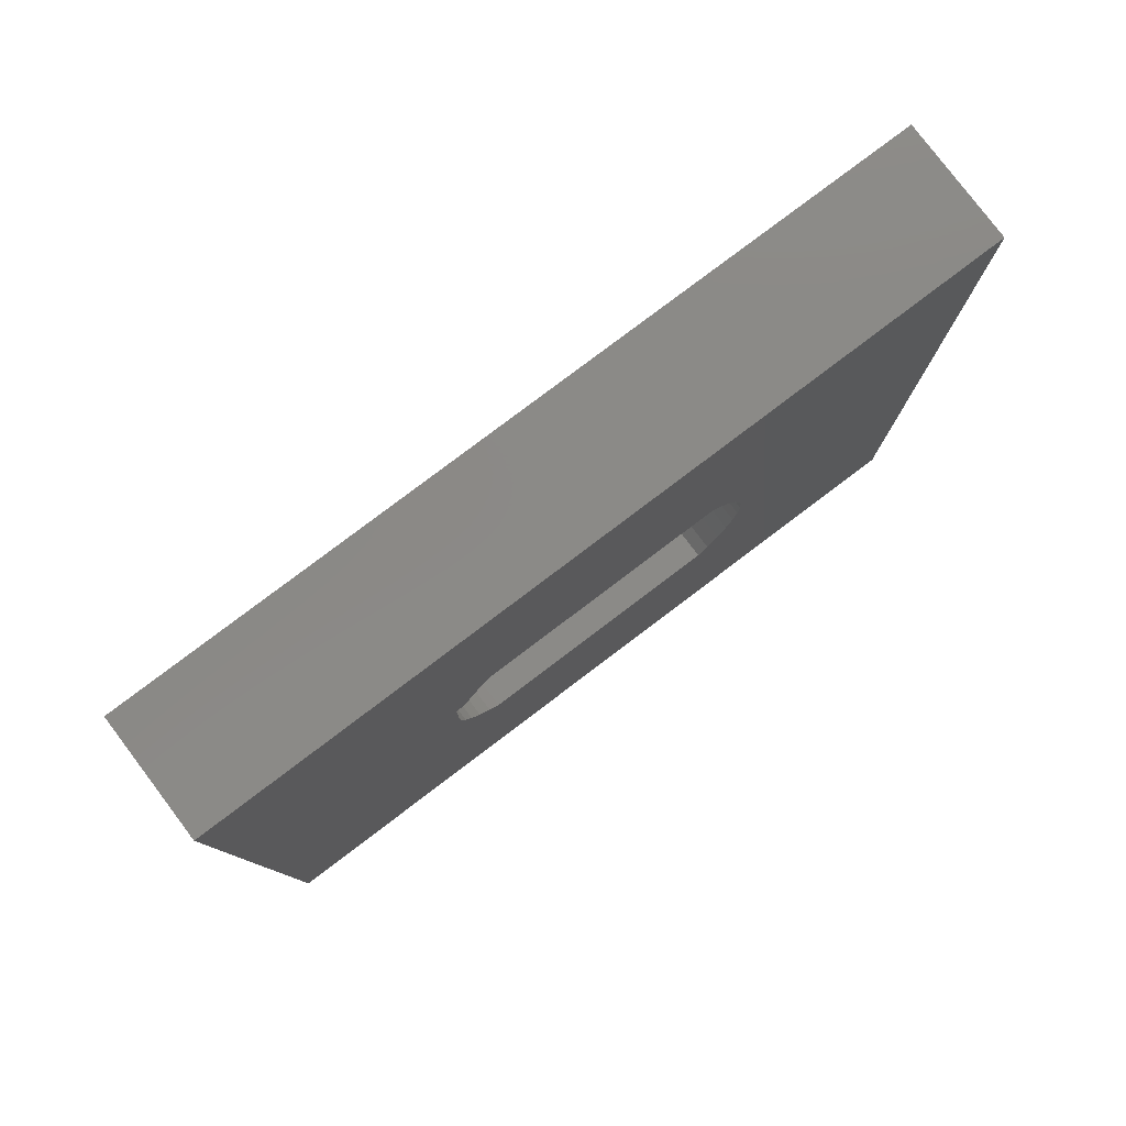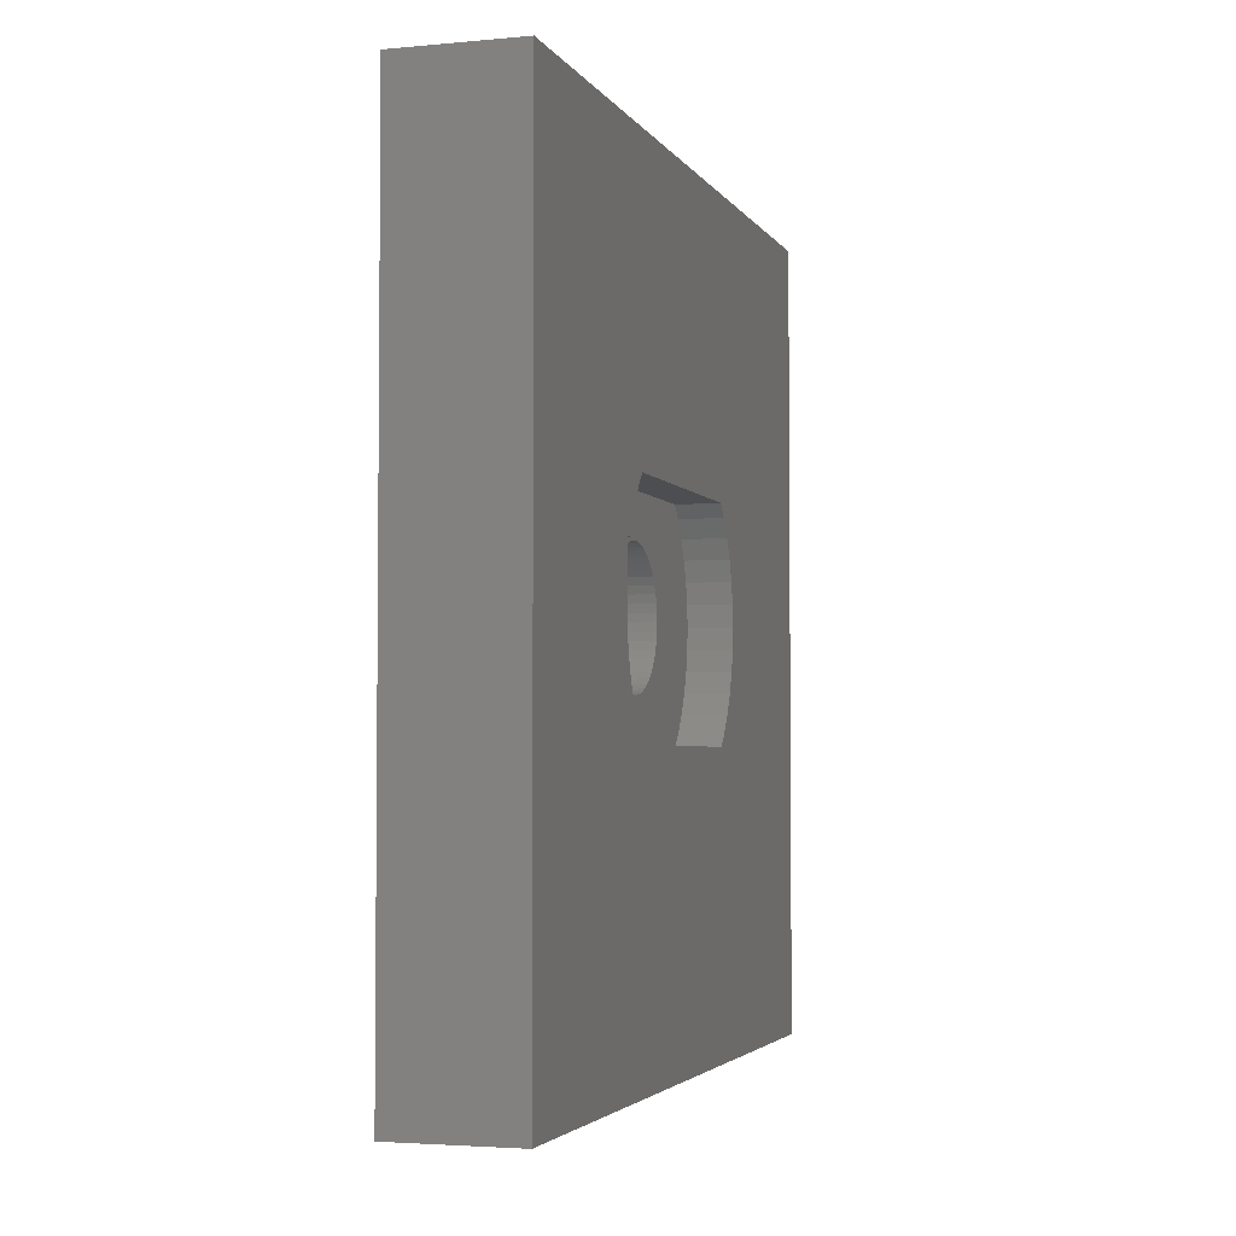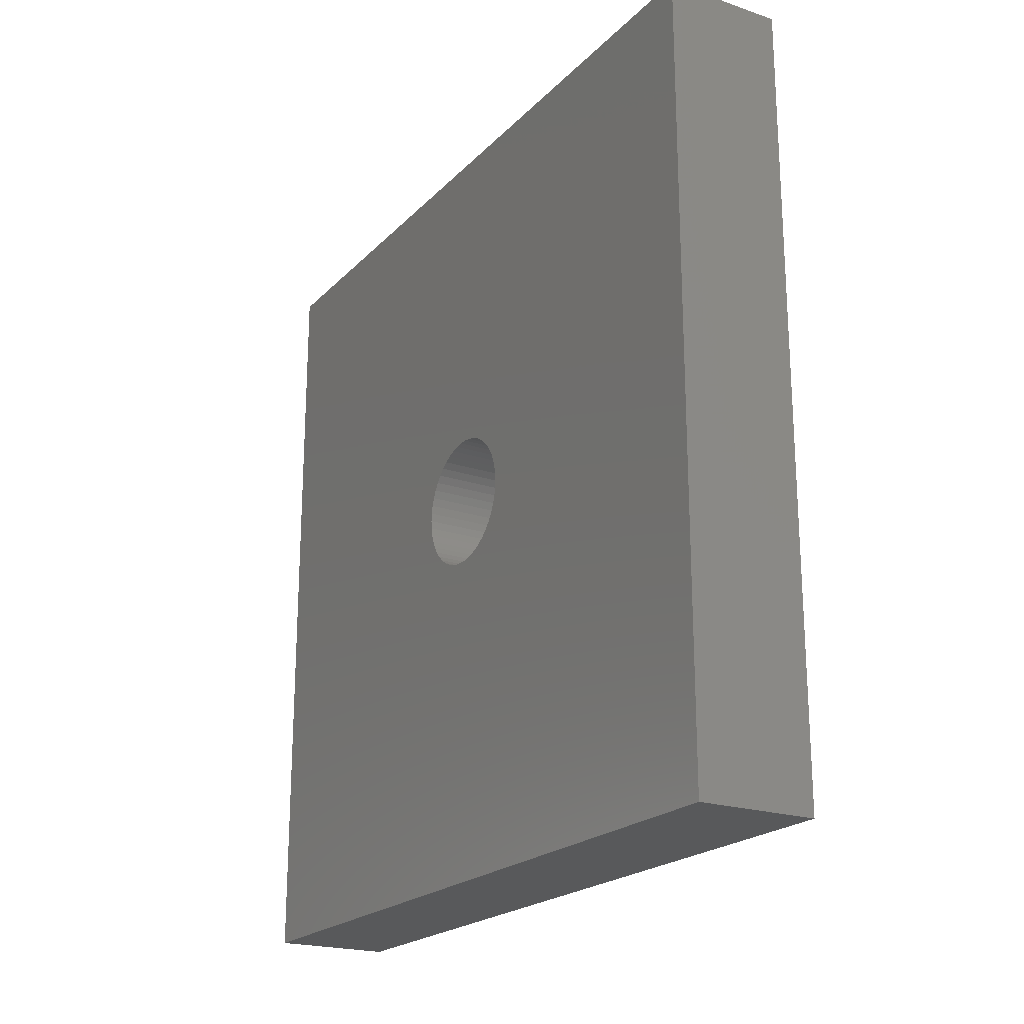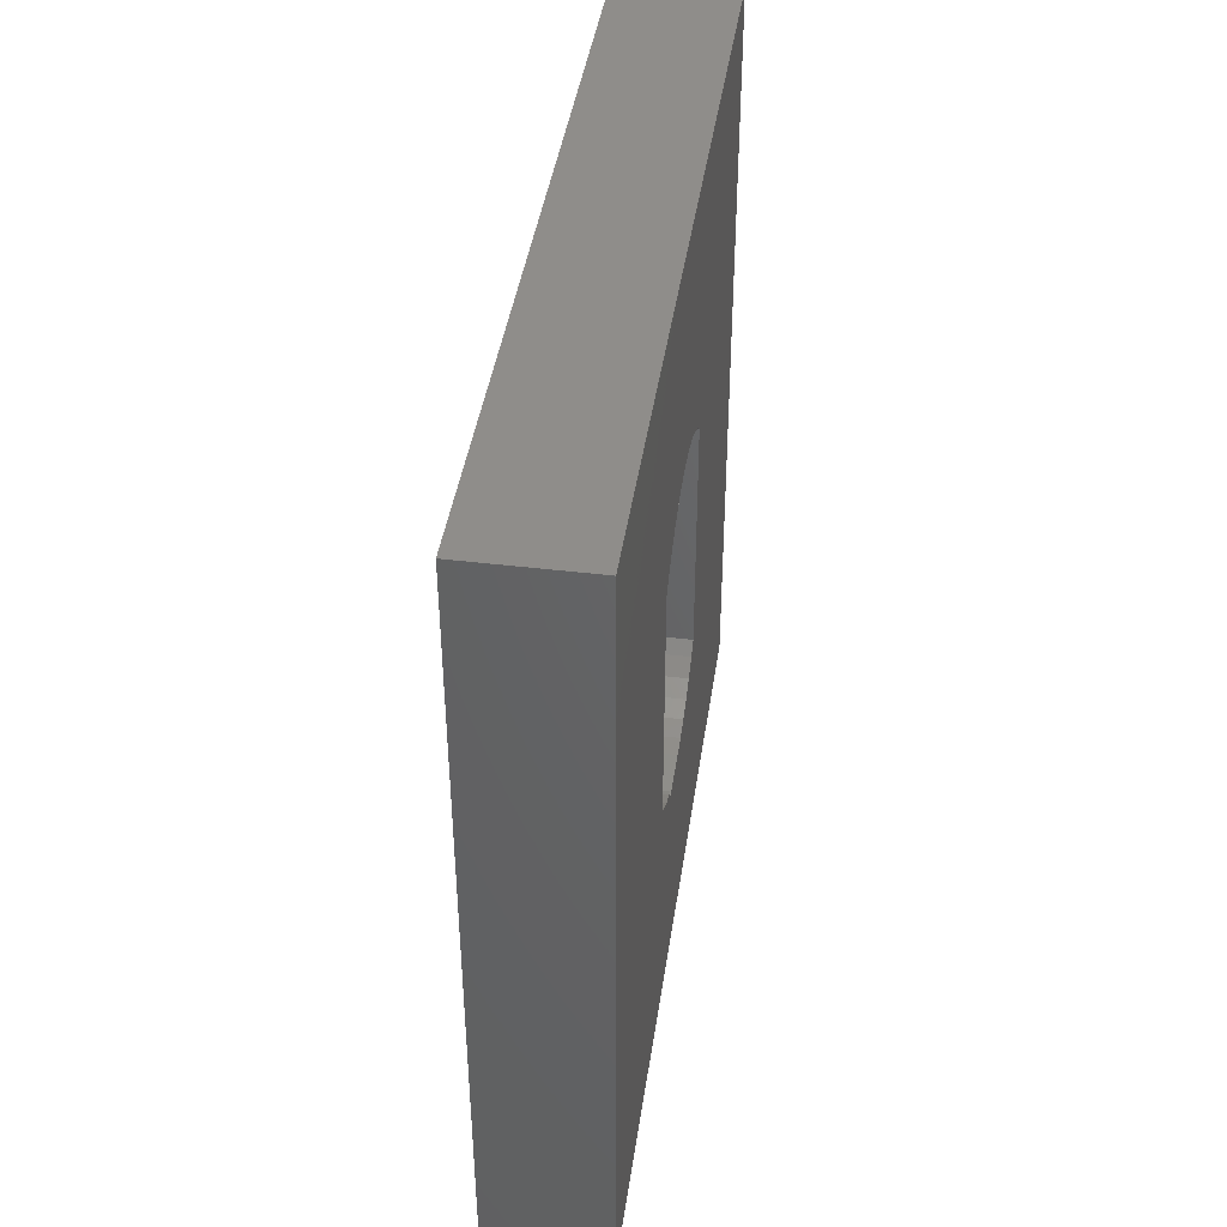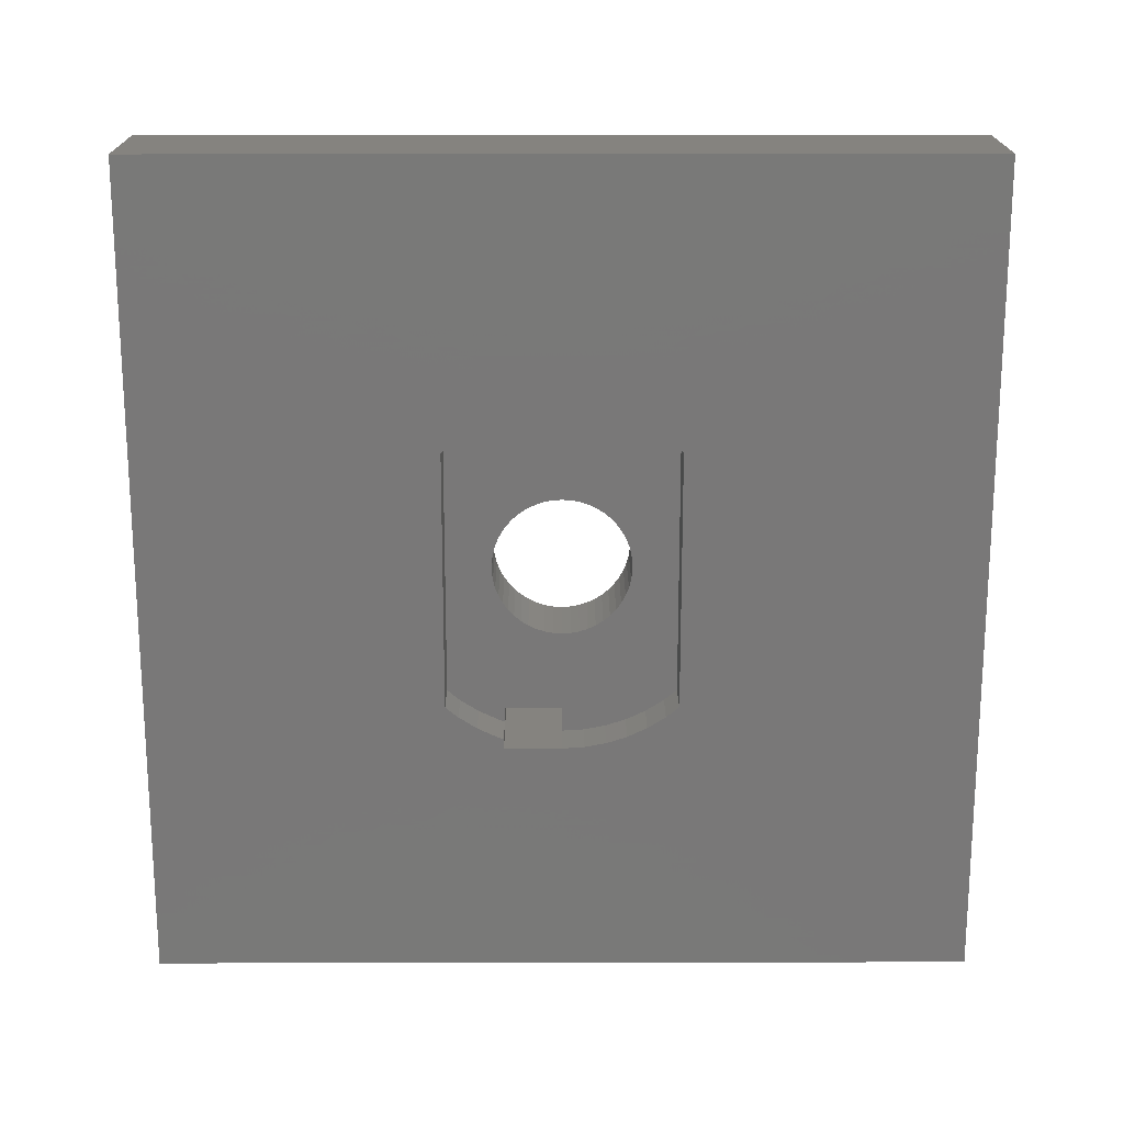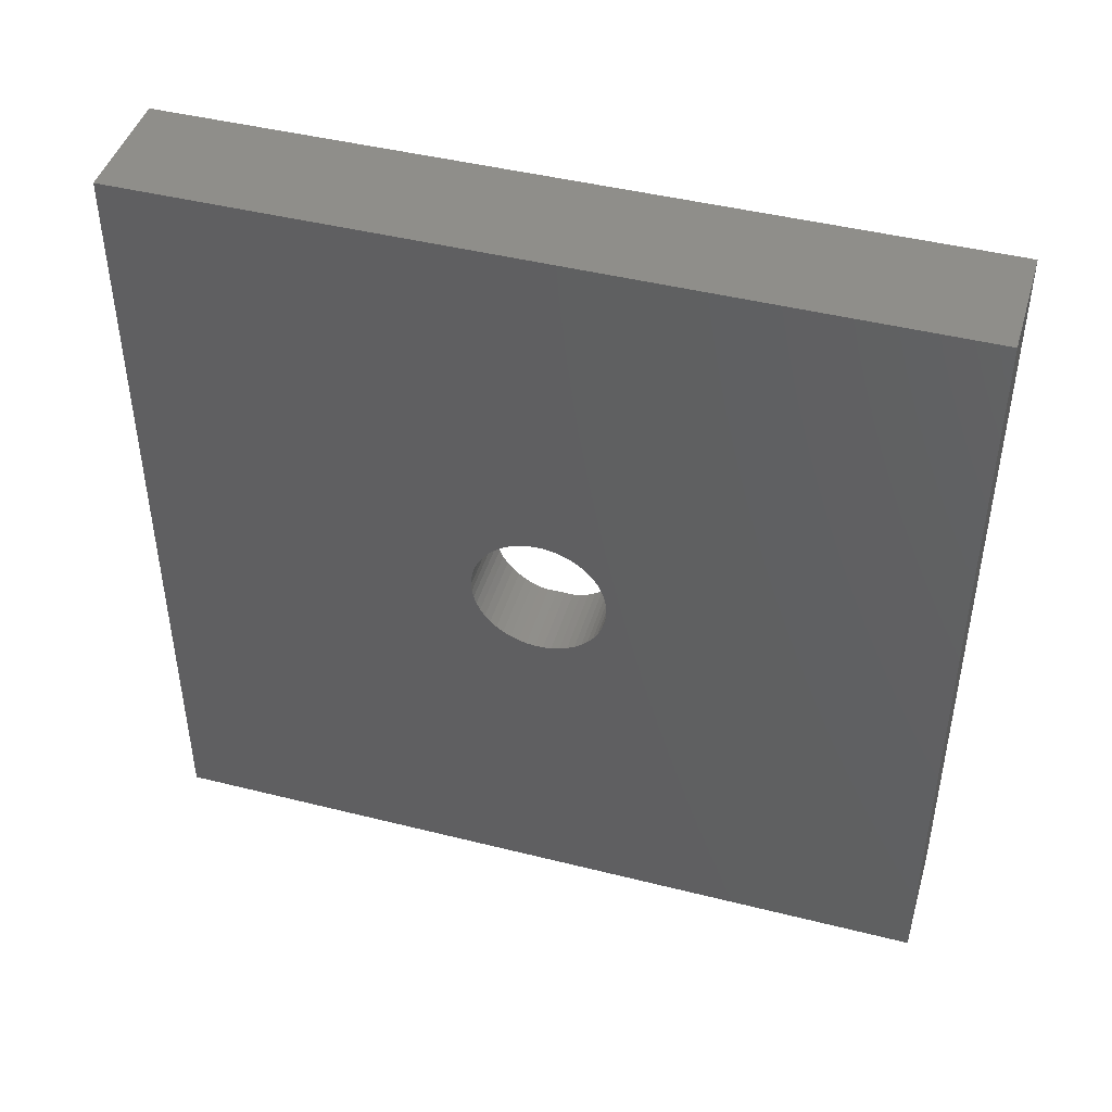
<metadata>
{"format":"stl","ext":"stl","renderer":"f3d","projection":"perspective","resolution":1024,"background":"white","views":[{"elev":79.7,"azim":-127.1,"up":"+Y"},{"elev":-3.4,"azim":-162.8,"up":"+Y"},{"elev":-21.2,"azim":149.2,"up":"+Y"},{"elev":42.2,"azim":-171.7,"up":"+Z"},{"elev":18.6,"azim":-90.2,"up":"+Z"},{"elev":44.6,"azim":106.3,"up":"+Y"}]}
</metadata>
<code>
# stl→obj: 165 verts, 330 faces
v -3 3.111 7.857
v -0.8 4.071 7.405
v -0.8 3.111 7.857
v -3 4.071 7.405
v -3 -3.111 -7.857
v -0.8 -4.071 -7.405
v -0.8 -3.111 -7.857
v -3 -4.071 -7.405
v -3 2.101 8.185
v -0.8 2.101 8.185
v -3 -5.6 6.312
v -0.8 -4.967 6.836
v -0.8 -5.6 6.312
v -3 -4.967 6.836
v -3 5.6 -6.312
v -0.8 4.967 -6.836
v -0.8 5.6 -6.312
v -3 4.967 -6.836
v -3 3.111 -7.857
v -0.8 2.8 -7.958
v -0.8 3.111 -7.857
v -3 2.8 -7.958
v -3 4.071 -7.405
v -0.8 4.071 -7.405
v -3 -1.059 -8.383
v -0.8 -2.101 -8.185
v -0.8 -1.059 -8.383
v -3 -2.101 -8.185
v -3 0 -8.45
v -0.8 0 -8.45
v -0.8 0 -7.25
v -0.8 -0.423 -3.348
v -0.8 0 -3.375
v -0.8 -0.8393 -3.269
v -0.8 -1.242 -3.138
v -0.8 -1.626 -2.958
v -0.8 -1.984 -2.73
v -0.8 -4.967 -6.836
v -0.8 -5.6 -6.312
v -0.8 -2.31 -2.46
v -0.8 -2.6 -2.151
v -0.8 -2.85 -1.808
v -0.8 -3.054 -1.437
v -0.8 -3.21 -1.043
v -0.8 -3.315 -0.6324
v -0.8 1.984 -2.73
v -0.8 3.368 -0.2119
v -0.8 5.6 6.312
v -0.8 2.8 -7.25
v -0.8 3.368 0.2119
v -0.8 3.315 0.6324
v -0.8 3.315 -0.6324
v -0.8 3.21 -1.043
v -0.8 3.054 -1.437
v -0.8 2.85 -1.808
v -0.8 2.6 -2.151
v -0.8 2.31 -2.46
v -0.8 1.626 -2.958
v -0.8 1.242 -3.138
v -0.8 0.8393 -3.269
v -0.8 0.423 -3.348
v -0.8 3.21 1.043
v -0.8 3.054 1.437
v -0.8 2.85 1.808
v -0.8 2.6 2.151
v -0.8 2.31 2.46
v -0.8 1.984 2.73
v -0.8 4.967 6.836
v -0.8 1.626 2.958
v -0.8 1.242 3.138
v -0.8 0.8393 3.269
v -0.8 1.059 8.383
v -0.8 0.423 3.348
v -0.8 0 3.375
v -0.8 0 8.45
v -0.8 -0.423 3.348
v -0.8 -1.059 8.383
v -0.8 -0.8393 3.269
v -0.8 -2.101 8.185
v -0.8 -1.242 3.138
v -0.8 -3.111 7.857
v -0.8 -1.626 2.958
v -0.8 -4.071 7.405
v -0.8 -1.984 2.73
v -0.8 -2.31 2.46
v -0.8 -2.6 2.151
v -0.8 -2.85 1.808
v -0.8 -3.054 1.437
v -0.8 -3.21 1.043
v -0.8 -3.315 0.6324
v -0.8 -3.368 0.2119
v -0.8 -3.368 -0.2119
v -3 -2.101 8.185
v -3 -1.059 8.383
v -3 -3.111 7.857
v -3 -4.967 -6.836
v -3 -4.071 7.405
v -3 0 8.45
v -3 4.967 6.836
v -3 1.059 8.383
v -3 -5.6 -6.312
v -3 20 -20
v -3 20 20
v -3 2.8 -8.45
v -3 -20 -20
v -3 5.6 6.312
v -3 -20 20
v 2.5 2.8 -8.45
v 2.5 0 -8.45
v 2.5 2.8 -7.25
v 2.5 0 -7.25
v 3 0.423 -3.348
v 3 0.8393 -3.269
v 3 0 -3.375
v 3 -3.21 -1.043
v 3 -3.315 -0.6324
v 3 2.6 -2.151
v 3 2.31 -2.46
v 3 -0.423 -3.348
v 3 2.6 2.151
v 3 2.85 1.808
v 3 0.8393 3.269
v 3 0.423 3.348
v 3 3.21 1.043
v 3 3.315 0.6324
v 3 -3.054 -1.437
v 3 3.21 -1.043
v 3 3.054 -1.437
v 3 1.984 2.73
v 3 1.626 2.958
v 3 1.242 3.138
v 3 -1.626 -2.958
v 3 -1.242 -3.138
v 3 3.054 1.437
v 3 2.85 -1.808
v 3 3.368 0.2119
v 3 3.368 -0.2119
v 3 2.31 2.46
v 3 -0.8393 -3.269
v 3 -3.21 1.043
v 3 -3.054 1.437
v 3 -1.242 3.138
v 3 -1.626 2.958
v 3 1.626 -2.958
v 3 1.984 -2.73
v 3 3.315 -0.6324
v 3 1.242 -3.138
v 3 -0.8393 3.269
v 3 -3.368 -0.2119
v 3 -2.85 1.808
v 3 -2.6 2.151
v 3 -2.31 2.46
v 3 0 3.375
v 3 -0.423 3.348
v 3 -2.31 -2.46
v 3 -1.984 -2.73
v 3 -3.368 0.2119
v 3 -2.85 -1.808
v 3 -2.6 -2.151
v 3 -1.984 2.73
v 3 -3.315 0.6324
v 3 20 20
v 3 20 -20
v 3 -20 20
v 3 -20 -20
f 1 2 3
f 2 1 4
f 5 6 7
f 6 5 8
f 9 3 10
f 3 9 1
f 11 12 13
f 12 11 14
f 15 16 17
f 16 15 18
f 19 20 21
f 20 19 22
f 23 21 24
f 21 23 19
f 25 26 27
f 26 25 28
f 18 24 16
f 24 18 23
f 29 27 30
f 27 29 25
f 27 31 30
f 31 32 33
f 26 31 27
f 31 34 32
f 7 31 26
f 31 35 34
f 31 7 35
f 35 7 36
f 6 36 7
f 36 6 37
f 38 37 6
f 39 37 38
f 37 39 40
f 40 39 41
f 41 39 42
f 42 39 43
f 44 39 45
f 43 39 44
f 46 17 16
f 17 47 48
f 49 16 24
f 50 48 47
f 51 48 50
f 17 52 47
f 17 53 52
f 49 24 21
f 17 54 53
f 16 49 46
f 49 21 20
f 17 55 54
f 17 56 55
f 17 57 56
f 17 46 57
f 49 58 46
f 49 59 58
f 49 60 59
f 31 60 49
f 60 31 61
f 61 31 33
f 62 48 51
f 63 48 62
f 64 48 63
f 65 48 64
f 66 48 65
f 67 48 66
f 48 67 68
f 68 67 2
f 69 2 67
f 2 69 3
f 70 3 69
f 3 70 10
f 71 10 70
f 10 71 72
f 73 72 71
f 74 72 73
f 74 75 72
f 76 75 74
f 77 76 78
f 76 77 75
f 79 78 80
f 81 80 82
f 83 82 84
f 78 79 77
f 13 84 85
f 13 85 86
f 13 86 87
f 13 87 88
f 80 81 79
f 13 88 89
f 13 89 90
f 13 90 91
f 45 39 92
f 82 83 81
f 92 39 91
f 13 91 39
f 84 13 12
f 84 12 83
f 93 77 79
f 77 93 94
f 95 79 81
f 79 95 93
f 8 38 6
f 38 8 96
f 97 81 83
f 81 97 95
f 94 75 77
f 75 94 98
f 4 68 2
f 68 4 99
f 100 10 72
f 10 100 9
f 98 72 75
f 72 98 100
f 14 83 12
f 83 14 97
f 96 39 38
f 39 96 101
f 28 7 26
f 7 28 5
f 102 15 103
f 102 18 15
f 102 23 18
f 104 23 102
f 23 104 19
f 102 29 104
f 105 29 102
f 29 105 25
f 25 105 28
f 28 105 5
f 101 105 11
f 96 105 101
f 8 105 96
f 5 105 8
f 106 103 15
f 99 103 106
f 4 103 99
f 1 103 4
f 9 103 1
f 100 103 9
f 98 103 100
f 107 98 94
f 107 94 93
f 107 93 95
f 107 95 97
f 98 107 103
f 14 107 97
f 11 107 14
f 107 11 105
f 19 104 22
f 99 48 68
f 48 99 106
f 15 48 106
f 48 15 17
f 39 11 13
f 11 39 101
f 108 30 109
f 104 30 108
f 30 104 29
f 109 110 108
f 110 109 111
f 31 110 111
f 110 31 49
f 22 104 20
f 20 110 49
f 108 20 104
f 20 108 110
f 109 31 111
f 31 109 30
f 60 112 113
f 112 60 61
f 61 114 112
f 114 61 33
f 115 45 116
f 45 115 44
f 57 117 56
f 117 57 118
f 33 119 114
f 119 33 32
f 64 120 65
f 120 64 121
f 73 122 123
f 122 73 71
f 51 124 62
f 124 51 125
f 126 44 115
f 44 126 43
f 54 127 53
f 127 54 128
f 69 129 130
f 129 69 67
f 71 131 122
f 131 71 70
f 35 132 133
f 132 35 36
f 63 121 64
f 121 63 134
f 56 135 55
f 135 56 117
f 47 136 50
f 136 47 137
f 67 138 129
f 138 67 66
f 34 133 139
f 133 34 35
f 140 88 141
f 88 140 89
f 82 142 143
f 142 82 80
f 46 144 145
f 144 46 58
f 55 128 54
f 128 55 135
f 52 137 47
f 137 52 146
f 58 147 144
f 147 58 59
f 53 146 52
f 146 53 127
f 62 134 63
f 134 62 124
f 80 148 142
f 148 80 78
f 32 139 119
f 139 32 34
f 116 92 149
f 92 116 45
f 50 125 51
f 125 50 136
f 150 86 151
f 86 150 87
f 70 130 131
f 130 70 69
f 151 85 152
f 85 151 86
f 76 153 154
f 153 76 74
f 37 155 156
f 155 37 40
f 149 91 157
f 91 149 92
f 57 145 118
f 145 57 46
f 158 43 126
f 43 158 42
f 59 113 147
f 113 59 60
f 159 42 158
f 42 159 41
f 36 156 132
f 156 36 37
f 65 138 66
f 138 65 120
f 85 160 152
f 160 85 84
f 155 41 159
f 41 155 40
f 78 154 148
f 154 78 76
f 141 87 150
f 87 141 88
f 161 89 140
f 89 161 90
f 74 123 153
f 123 74 73
f 157 90 161
f 90 157 91
f 84 143 160
f 143 84 82
f 162 136 163
f 162 125 136
f 162 124 125
f 162 134 124
f 162 121 134
f 162 120 121
f 162 138 120
f 162 129 138
f 162 130 129
f 162 131 130
f 162 122 131
f 162 123 122
f 162 153 123
f 164 153 162
f 153 164 154
f 154 164 148
f 148 164 142
f 142 164 143
f 157 164 149
f 161 164 157
f 140 164 161
f 141 164 140
f 150 164 141
f 151 164 150
f 152 164 151
f 160 164 152
f 143 164 160
f 137 163 136
f 146 163 137
f 127 163 146
f 128 163 127
f 135 163 128
f 117 163 135
f 118 163 117
f 145 163 118
f 144 163 145
f 147 163 144
f 113 163 147
f 112 163 113
f 114 163 112
f 165 114 119
f 165 119 139
f 165 139 133
f 165 133 132
f 165 132 156
f 165 149 164
f 149 165 116
f 116 165 115
f 115 165 126
f 126 165 158
f 114 165 163
f 155 165 156
f 159 165 155
f 158 165 159
f 103 164 162
f 164 103 107
f 105 163 165
f 163 105 102
f 163 103 162
f 103 163 102
f 105 164 107
f 164 105 165

</code>
